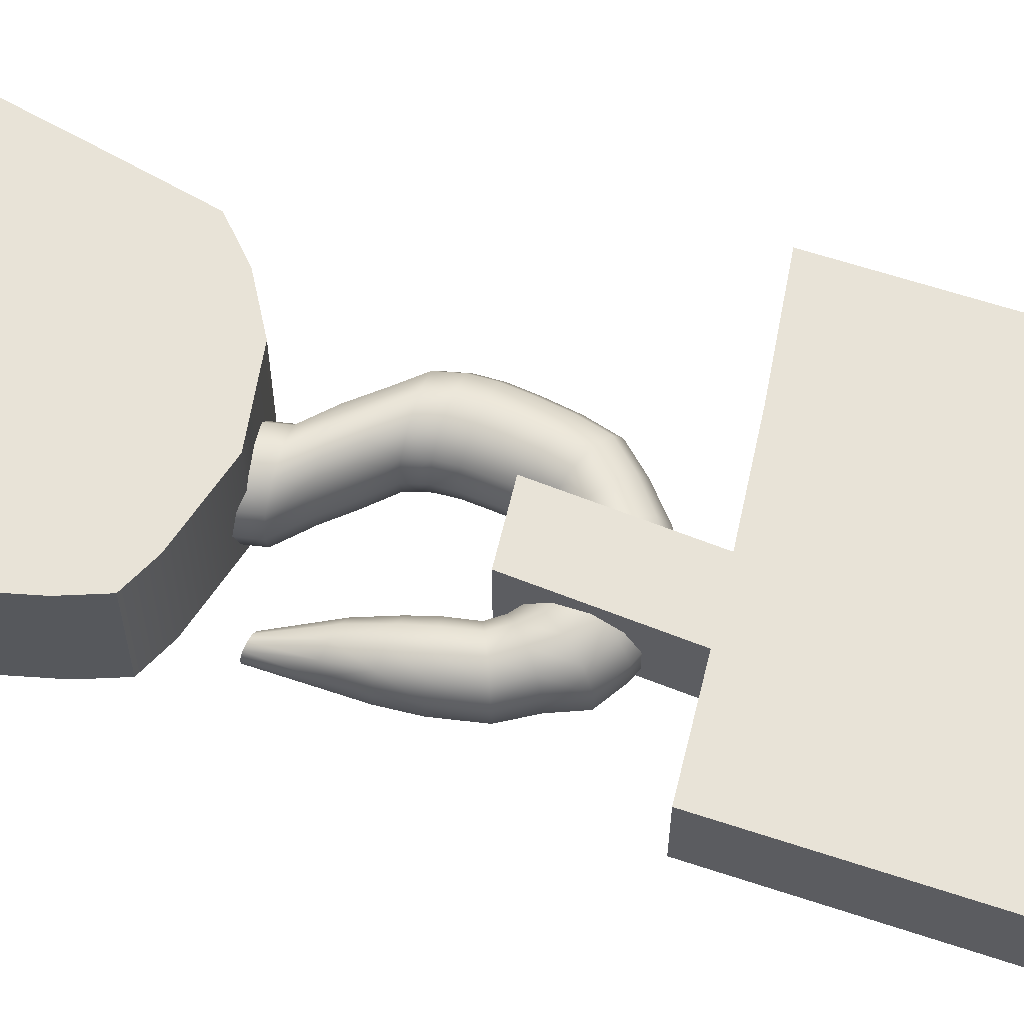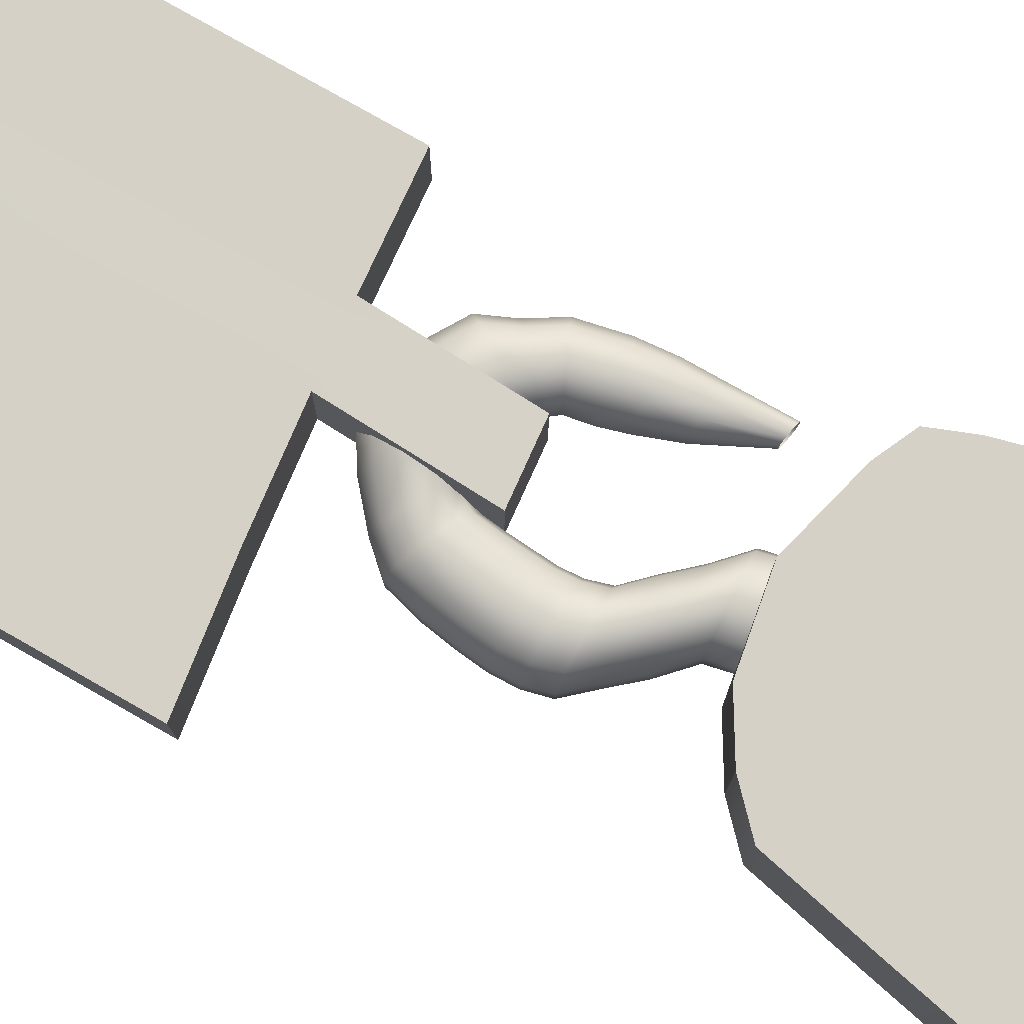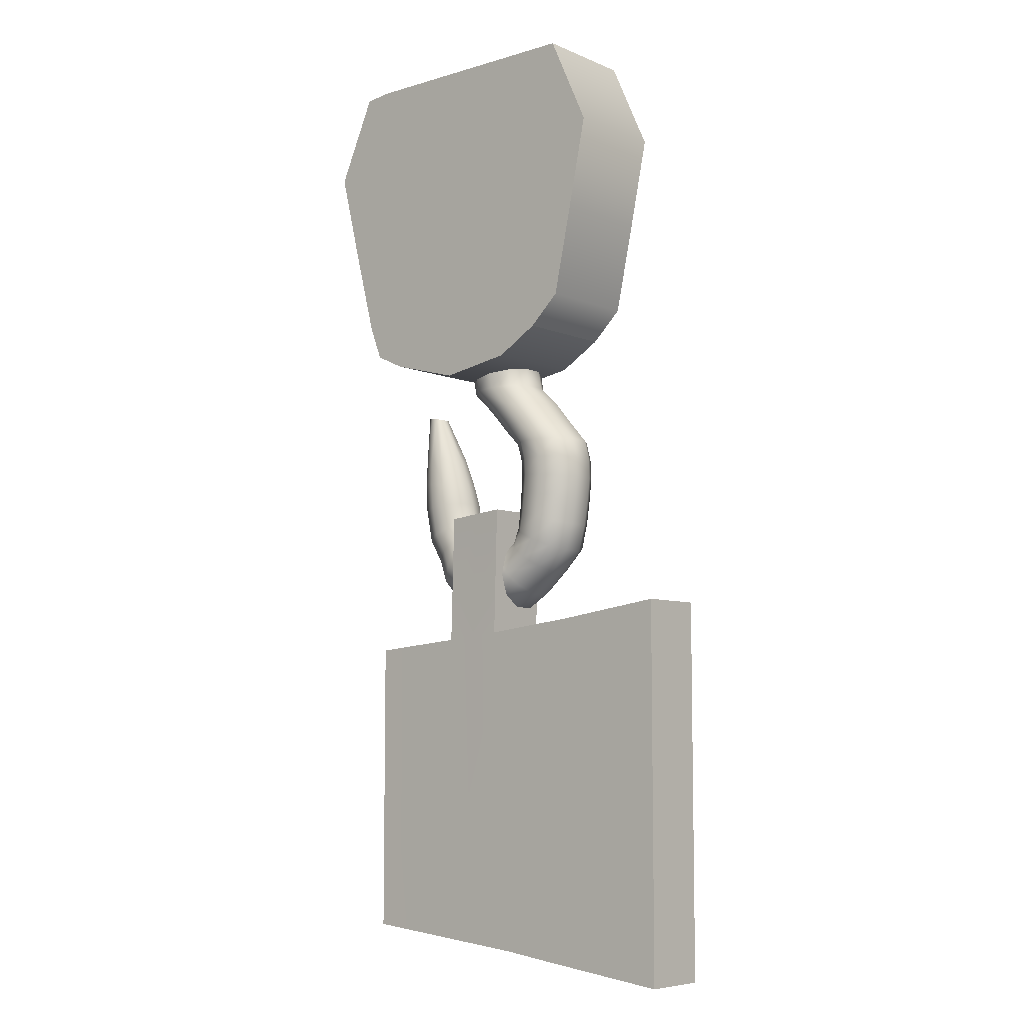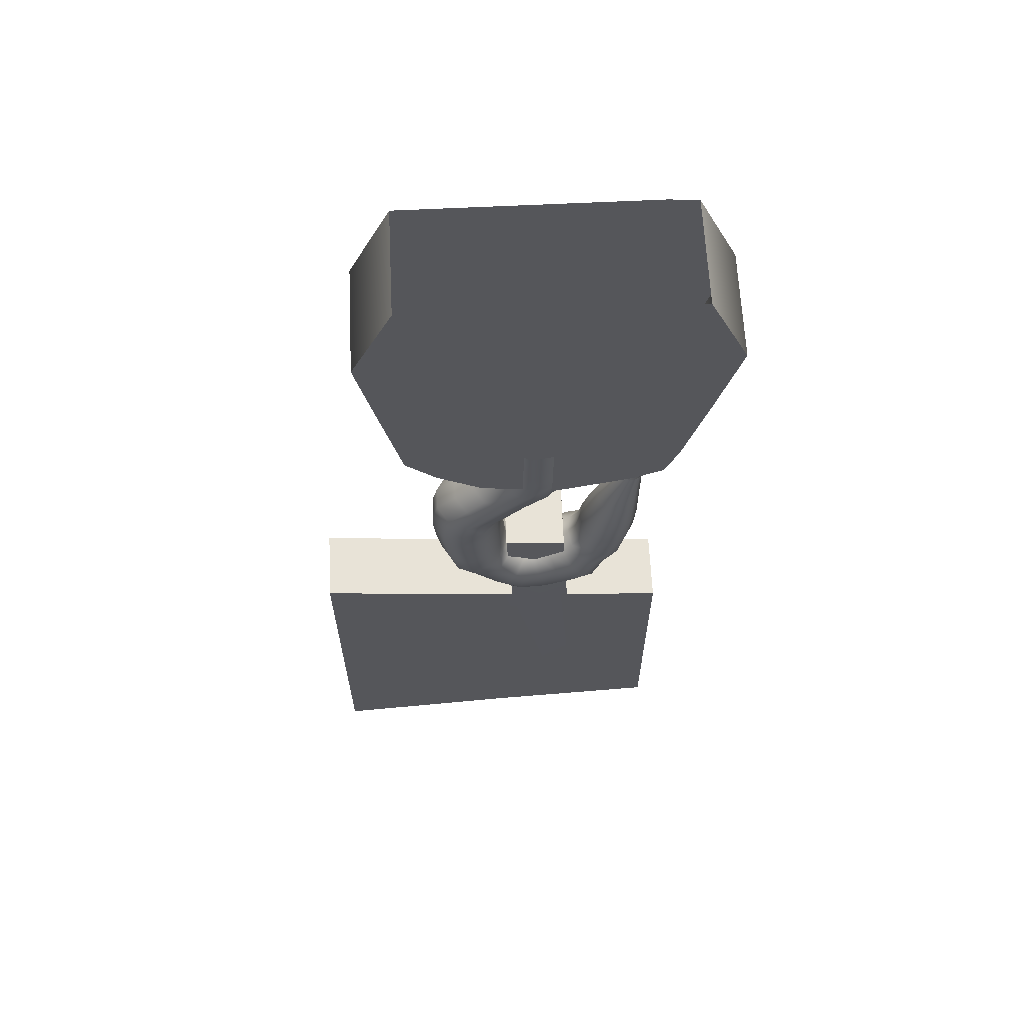
<metadata>
{"format":"obj","ext":"obj","renderer":"f3d","projection":"perspective","resolution":1024,"background":"white","views":[{"elev":61.7,"azim":-71.3,"up":"+Z"},{"elev":78.8,"azim":119.6,"up":"+Z"},{"elev":-6.9,"azim":40.3,"up":"+Y"},{"elev":63.7,"azim":177.2,"up":"+Y"}]}
</metadata>
<code>
g default
v -6.953 -0.3964 0.8808
v -7.132 -0.3964 0.8808
v -7.448 -0.3964 0.8808
v -7.764 -0.3964 0.8808
v -7.856 -0.4062 0.8808
v -6.816 -0.6974 0.8808
v -7.132 -0.6974 0.8808
v -7.448 -0.6974 0.8808
v -7.764 -0.6974 0.8808
v -7.989 -0.6974 0.8808
v -6.878 -0.9984 0.8808
v -7.19 -0.9984 0.8808
v -7.438 -0.9984 0.8808
v -7.685 -0.9984 0.8808
v -7.913 -0.9984 0.8808
v -6.943 -1.299 0.8808
v -7.19 -1.299 0.8808
v -7.438 -1.299 0.8808
v -7.685 -1.299 0.8808
v -7.834 -1.299 0.8808
v -7.047 -1.398 0.8808
v -7.19 -1.484 0.8808
v -7.438 -1.526 0.8808
v -7.685 -1.462 0.8808
v -7.79 -1.413 0.8808
v -7.047 -1.398 0.5246
v -7.19 -1.484 0.5246
v -7.438 -1.526 0.5246
v -7.685 -1.462 0.5246
v -7.79 -1.413 0.5246
v -6.943 -1.299 0.5246
v -7.19 -1.299 0.5246
v -7.438 -1.299 0.5246
v -7.685 -1.299 0.5246
v -7.834 -1.299 0.5246
v -6.878 -0.9984 0.5246
v -7.19 -0.9984 0.5246
v -7.438 -0.9984 0.5246
v -7.685 -0.9984 0.5246
v -7.913 -0.9984 0.5246
v -6.816 -0.6974 0.5246
v -7.132 -0.6974 0.5246
v -7.448 -0.6974 0.5246
v -7.764 -0.6974 0.5246
v -7.989 -0.6974 0.5246
v -6.953 -0.3964 0.5246
v -7.132 -0.3964 0.5246
v -7.448 -0.3964 0.5246
v -7.764 -0.3964 0.5246
v -7.856 -0.4062 0.5246
f 1 2 7 6
f 2 3 8 7
f 3 4 9 8
f 4 5 10 9
f 6 7 12 11
f 7 8 13 12
f 8 9 14 13
f 9 10 15 14
f 11 12 17 16
f 12 13 18 17
f 13 14 19 18
f 14 15 20 19
f 16 17 22 21
f 17 18 23 22
f 18 19 24 23
f 19 20 25 24
f 21 22 27 26
f 22 23 28 27
f 23 24 29 28
f 24 25 30 29
f 26 27 32 31
f 27 28 33 32
f 28 29 34 33
f 29 30 35 34
f 31 32 37 36
f 32 33 38 37
f 33 34 39 38
f 34 35 40 39
f 36 37 42 41
f 37 38 43 42
f 38 39 44 43
f 39 40 45 44
f 41 42 47 46
f 42 43 48 47
f 43 44 49 48
f 44 45 50 49
f 5 50 45 10
f 10 45 40 15
f 15 40 35 20
f 20 35 30 25
f 46 1 6 41
f 41 6 11 36
f 36 11 16 31
f 31 16 21 26
v -7.832 -3.504 0.7936
v -6.61 -3.638 0.7936
v -7.832 -2.504 0.7936
v -6.61 -2.371 0.7936
v -7.832 -2.504 0.5633
v -6.61 -2.371 0.5633
v -7.832 -3.504 0.5633
v -6.61 -3.638 0.5633
v -6.972 -2.42 0.7936
v -6.972 -2.42 0.5633
v -7.032 -3.587 0.5633
v -7.032 -3.587 0.7936
v -7.297 -2.457 0.7943
v -7.295 -2.457 0.5641
v -7.232 -3.561 0.5633
v -7.232 -3.561 0.7936
v -7.401 -2.467 0.7933
v -7.398 -2.467 0.563
v -7.432 -3.542 0.5633
v -7.432 -3.542 0.7936
v -7.504 -2.476 0.7922
v -7.502 -2.476 0.562
v -7.632 -3.523 0.5633
v -7.632 -3.523 0.7936
v -7.379 -2.03 0.8034
v -7.276 -2.02 0.8045
v -7.273 -2.02 0.5742
v -7.377 -2.03 0.5732
v -7.483 -2.039 0.8023
v -7.48 -2.039 0.5721
f 51 74 71 53
f 53 71 72 55
f 55 72 73 57
f 57 73 74 51
f 52 58 56 54
f 57 51 53 55
f 59 54 56 60
f 61 60 56 58
f 62 61 58 52
f 59 62 52 54
f 63 59 60 64
f 65 64 60 61
f 66 65 61 62
f 63 66 62 59
f 75 76 77 78
f 69 68 64 65
f 70 69 65 66
f 67 70 66 63
f 79 75 78 80
f 73 72 68 69
f 74 73 69 70
f 71 74 70 67
f 67 63 76 75
f 63 64 77 76
f 64 68 78 77
f 71 67 75 79
f 68 72 80 78
f 72 71 79 80
v -7.499 -1.284 0.6376
v -7.674 -1.634 0.6376
v -7.276 -2.074 0.6376
v -7.344 -1.713 0.6376
v -7.252 -1.284 0.6028
v -7.098 -1.702 0.6028
v -7.251 -1.489 0.6028
v -7.497 -1.501 0.6376
v -7.426 -1.284 0.5236
v -7.425 -1.498 0.5236
v -7.425 -1.355 0.5236
v -7.498 -1.357 0.6376
v -7.48 -1.284 0.5706
v -7.479 -1.356 0.5706
v -7.424 -1.427 0.5236
v -7.497 -1.429 0.6376
v -7.477 -1.429 0.5706
v -7.478 -1.5 0.5706
v -7.252 -1.352 0.6028
v -7.355 -1.284 0.5131
v -7.354 -1.354 0.5131
v -7.29 -1.284 0.5433
v -7.289 -1.352 0.5433
v -7.353 -1.494 0.5131
v -7.353 -1.424 0.5131
v -7.25 -1.42 0.6028
v -7.288 -1.421 0.5433
v -7.288 -1.491 0.5433
v -7.272 -1.71 0.5236
v -7.482 -1.573 0.6376
v -7.41 -1.569 0.5236
v -7.463 -1.572 0.5706
v -7.407 -1.644 0.6376
v -7.334 -1.64 0.5236
v -7.387 -1.643 0.5706
v -7.325 -1.712 0.5706
v -7.236 -1.559 0.6028
v -7.338 -1.565 0.5131
v -7.273 -1.561 0.5433
v -7.2 -1.707 0.5131
v -7.263 -1.636 0.5131
v -7.16 -1.63 0.6028
v -7.198 -1.632 0.5433
v -7.135 -1.704 0.5433
v -7.355 -1.284 0.7621
v -7.353 -1.494 0.7621
v -7.354 -1.354 0.7621
v -7.252 -1.284 0.6723
v -7.252 -1.352 0.6723
v -7.29 -1.284 0.7318
v -7.289 -1.352 0.7318
v -7.251 -1.489 0.6723
v -7.25 -1.42 0.6723
v -7.353 -1.424 0.7621
v -7.288 -1.421 0.7318
v -7.288 -1.491 0.7318
v -7.426 -1.284 0.7515
v -7.425 -1.355 0.7515
v -7.48 -1.284 0.7045
v -7.479 -1.356 0.7045
v -7.425 -1.498 0.7515
v -7.424 -1.427 0.7515
v -7.477 -1.429 0.7045
v -7.478 -1.5 0.7045
v -7.2 -1.707 0.7621
v -7.338 -1.565 0.7621
v -7.236 -1.559 0.6723
v -7.273 -1.561 0.7318
v -7.098 -1.702 0.6723
v -7.16 -1.63 0.6723
v -7.263 -1.636 0.7621
v -7.198 -1.632 0.7318
v -7.135 -1.704 0.7318
v -7.41 -1.569 0.7515
v -7.463 -1.572 0.7045
v -7.272 -1.71 0.7515
v -7.334 -1.64 0.7515
v -7.387 -1.643 0.7045
v -7.325 -1.712 0.7045
v -7.064 -2.169 0.6028
v -7.26 -1.89 0.6376
v -7.016 -1.909 0.6028
v -7.188 -1.896 0.5236
v -7.281 -1.777 0.6376
v -7.209 -1.776 0.5236
v -7.262 -1.777 0.5706
v -7.264 -1.835 0.6376
v -7.192 -1.836 0.5236
v -7.245 -1.835 0.5706
v -7.241 -1.892 0.5706
v -7.035 -1.773 0.6028
v -7.137 -1.775 0.5131
v -7.072 -1.773 0.5433
v -7.118 -1.902 0.5131
v -7.121 -1.838 0.5131
v -7.018 -1.84 0.6028
v -7.056 -1.839 0.5433
v -7.053 -1.907 0.5433
v -7.214 -2.102 0.5236
v -7.264 -1.947 0.6376
v -7.193 -1.958 0.5236
v -7.245 -1.95 0.5706
v -7.269 -2.015 0.6376
v -7.201 -2.033 0.5236
v -7.251 -2.02 0.5706
v -7.259 -2.081 0.5706
v -7.024 -1.984 0.6028
v -7.124 -1.969 0.5131
v -7.06 -1.979 0.5433
v -7.152 -2.129 0.5131
v -7.135 -2.051 0.5131
v -7.039 -2.077 0.6028
v -7.074 -2.068 0.5433
v -7.096 -2.154 0.5433
v -7.118 -1.902 0.7621
v -7.137 -1.775 0.7621
v -7.035 -1.773 0.6723
v -7.072 -1.773 0.7318
v -7.016 -1.909 0.6723
v -7.018 -1.84 0.6723
v -7.121 -1.838 0.7621
v -7.056 -1.839 0.7318
v -7.053 -1.907 0.7318
v -7.209 -1.776 0.7515
v -7.262 -1.777 0.7045
v -7.188 -1.896 0.7515
v -7.192 -1.836 0.7515
v -7.245 -1.835 0.7045
v -7.241 -1.892 0.7045
v -7.152 -2.129 0.7621
v -7.124 -1.969 0.7621
v -7.024 -1.984 0.6723
v -7.06 -1.979 0.7318
v -7.064 -2.169 0.6723
v -7.039 -2.077 0.6723
v -7.135 -2.051 0.7621
v -7.074 -2.068 0.7318
v -7.096 -2.154 0.7318
v -7.193 -1.958 0.7515
v -7.245 -1.95 0.7045
v -7.214 -2.102 0.7515
v -7.201 -2.033 0.7515
v -7.251 -2.02 0.7045
v -7.259 -2.081 0.7045
v -7.467 -2.094 0.6376
v -7.608 -2.283 0.6028
v -7.359 -2.14 0.6376
v -7.295 -2.363 0.6013
v -7.34 -2.206 0.5187
v -7.296 -2.117 0.6376
v -7.247 -2.154 0.5332
v -7.283 -2.127 0.5762
v -7.349 -2.135 0.6376
v -7.31 -2.188 0.5236
v -7.339 -2.149 0.5706
v -7.354 -2.157 0.5677
v -7.13 -2.242 0.6058
v -7.199 -2.19 0.5236
v -7.156 -2.223 0.5513
v -7.321 -2.27 0.5077
v -7.272 -2.241 0.5131
v -7.217 -2.316 0.6028
v -7.237 -2.288 0.5433
v -7.304 -2.329 0.5393
v -7.508 -2.15 0.5236
v -7.381 -2.141 0.6376
v -7.394 -2.208 0.5236
v -7.385 -2.159 0.5706
v -7.425 -2.118 0.6376
v -7.455 -2.181 0.5236
v -7.433 -2.134 0.5706
v -7.478 -2.109 0.5706
v -7.425 -2.369 0.6028
v -7.407 -2.274 0.5131
v -7.419 -2.334 0.5433
v -7.549 -2.204 0.5131
v -7.485 -2.243 0.5131
v -7.528 -2.332 0.6028
v -7.512 -2.299 0.5433
v -7.587 -2.254 0.5433
v -7.321 -2.27 0.7675
v -7.199 -2.19 0.7516
v -7.13 -2.242 0.6694
v -7.156 -2.223 0.7238
v -7.295 -2.363 0.6738
v -7.217 -2.316 0.6723
v -7.272 -2.241 0.7621
v -7.237 -2.288 0.7318
v -7.304 -2.329 0.7359
v -7.247 -2.154 0.7419
v -7.283 -2.127 0.6989
v -7.34 -2.206 0.7564
v -7.31 -2.188 0.7515
v -7.339 -2.149 0.7045
v -7.354 -2.157 0.7074
v -7.549 -2.204 0.7621
v -7.407 -2.274 0.7621
v -7.425 -2.369 0.6723
v -7.419 -2.334 0.7318
v -7.608 -2.283 0.6723
v -7.528 -2.332 0.6723
v -7.485 -2.243 0.7621
v -7.512 -2.299 0.7318
v -7.587 -2.254 0.7318
v -7.394 -2.208 0.7515
v -7.385 -2.159 0.7045
v -7.508 -2.15 0.7515
v -7.455 -2.181 0.7515
v -7.433 -2.134 0.7045
v -7.478 -2.109 0.7045
v -7.741 -1.622 0.628
v -7.538 -1.964 0.6376
v -7.726 -1.986 0.6094
v -7.594 -1.97 0.5453
v -7.498 -2.069 0.6376
v -7.542 -2.107 0.5411
v -7.51 -2.079 0.5809
v -7.525 -2.033 0.6376
v -7.577 -2.057 0.5431
v -7.539 -2.04 0.582
v -7.553 -1.966 0.5833
v -7.648 -2.196 0.6082
v -7.586 -2.143 0.5322
v -7.625 -2.177 0.5578
v -7.648 -1.977 0.5368
v -7.627 -2.079 0.5344
v -7.7 -2.112 0.6088
v -7.673 -2.1 0.5595
v -7.698 -1.983 0.5613
v -7.694 -1.631 0.606
v -7.558 -1.897 0.6376
v -7.61 -1.893 0.5531
v -7.572 -1.896 0.5879
v -7.595 -1.795 0.6376
v -7.637 -1.788 0.5705
v -7.606 -1.793 0.5981
v -7.68 -1.633 0.619
v -7.736 -1.884 0.6118
v -7.662 -1.889 0.5452
v -7.709 -1.886 0.5677
v -7.713 -1.627 0.6031
v -7.678 -1.782 0.5642
v -7.737 -1.772 0.6171
v -7.716 -1.775 0.5821
v -7.731 -1.624 0.6115
v -7.648 -1.977 0.7384
v -7.586 -2.143 0.7429
v -7.648 -2.196 0.667
v -7.625 -2.177 0.7173
v -7.726 -1.986 0.6657
v -7.7 -2.112 0.6664
v -7.627 -2.079 0.7408
v -7.673 -2.1 0.7157
v -7.698 -1.983 0.7138
v -7.542 -2.107 0.734
v -7.51 -2.079 0.6943
v -7.594 -1.97 0.7298
v -7.577 -2.057 0.732
v -7.539 -2.04 0.6931
v -7.553 -1.966 0.6918
v -7.713 -1.627 0.672
v -7.662 -1.889 0.7299
v -7.736 -1.884 0.6633
v -7.709 -1.886 0.7075
v -7.741 -1.622 0.6472
v -7.737 -1.772 0.658
v -7.678 -1.782 0.7109
v -7.716 -1.775 0.6931
v -7.731 -1.624 0.6636
v -7.61 -1.893 0.7221
v -7.572 -1.896 0.6872
v -7.694 -1.631 0.6691
v -7.637 -1.788 0.7047
v -7.606 -1.793 0.677
v -7.68 -1.633 0.6561
f 314 82 355 354
f 183 83 224 223
f 113 84 159 158
f 122 86 124 123
f 106 87 108 107
f 95 90 98 97
f 93 89 91 94
f 81 93 94 92
f 91 95 97 94
f 97 96 92 94
f 98 88 96 97
f 102 85 99 103
f 89 100 101 91
f 100 102 103 101
f 104 90 95 105
f 95 91 101 105
f 99 106 107 103
f 107 105 101 103
f 108 104 105 107
f 109 116 115 114
f 98 90 111 112
f 110 88 98 112
f 112 111 114 115
f 113 110 112 115
f 116 84 113 115
f 87 117 119 108
f 118 111 90 104
f 119 118 104 108
f 120 109 114 121
f 114 111 118 121
f 117 122 123 119
f 123 121 118 119
f 124 120 121 123
f 96 88 144 143
f 134 126 136 135
f 130 125 127 131
f 85 128 129 99
f 128 130 131 129
f 132 87 106 133
f 106 99 129 133
f 127 134 135 131
f 135 133 129 131
f 136 132 133 135
f 139 81 92 140
f 125 137 138 127
f 137 139 140 138
f 141 126 134 142
f 134 127 138 142
f 92 96 143 140
f 143 142 138 140
f 144 141 142 143
f 145 153 152 151
f 136 126 146 148
f 117 87 132 147
f 132 136 148 147
f 149 86 122 150
f 122 117 147 150
f 148 146 151 152
f 150 147 148 152
f 153 149 150 152
f 88 110 155 144
f 154 146 126 141
f 155 154 141 144
f 156 145 151 157
f 151 146 154 157
f 110 113 158 155
f 158 157 154 155
f 159 156 157 158
f 160 194 193 192
f 176 162 178 177
f 169 168 163 170
f 116 109 165 166
f 164 84 116 166
f 166 165 168 169
f 167 164 166 169
f 161 167 169 170
f 124 86 171 173
f 109 120 172 165
f 120 124 173 172
f 174 163 168 175
f 168 165 172 175
f 171 176 177 173
f 177 175 172 173
f 178 174 175 177
f 179 186 185 184
f 170 163 181 182
f 180 161 170 182
f 182 181 184 185
f 183 180 182 185
f 186 83 183 185
f 178 162 187 189
f 181 163 174 188
f 174 178 189 188
f 190 179 184 191
f 184 181 188 191
f 189 187 192 193
f 191 188 189 193
f 194 190 191 193
f 167 161 209 208
f 195 203 202 201
f 153 145 196 198
f 171 86 149 197
f 149 153 198 197
f 199 162 176 200
f 176 171 197 200
f 198 196 201 202
f 200 197 198 202
f 203 199 200 202
f 84 164 205 159
f 204 196 145 156
f 205 204 156 159
f 206 195 201 207
f 201 196 204 207
f 164 167 208 205
f 208 207 204 205
f 209 206 207 208
f 210 218 217 216
f 203 195 211 213
f 187 162 199 212
f 199 203 213 212
f 214 160 192 215
f 192 187 212 215
f 213 211 216 217
f 215 212 213 217
f 218 214 215 217
f 161 180 220 209
f 219 211 195 206
f 220 219 206 209
f 221 210 216 222
f 216 211 219 222
f 180 183 223 220
f 223 222 219 220
f 224 221 222 223
f 249 225 290 289
f 226 260 259 258
f 242 228 244 243
f 235 234 229 236
f 186 179 231 232
f 230 83 186 232
f 232 231 234 235
f 233 230 232 235
f 227 233 235 236
f 194 160 237 239
f 179 190 238 231
f 190 194 239 238
f 240 229 234 241
f 234 231 238 241
f 237 242 243 239
f 243 241 238 239
f 244 240 241 243
f 245 252 251 250
f 236 229 247 248
f 246 227 236 248
f 248 247 250 251
f 249 246 248 251
f 252 225 249 251
f 244 228 253 255
f 247 229 240 254
f 240 244 255 254
f 256 245 250 257
f 250 247 254 257
f 255 253 258 259
f 257 254 255 259
f 260 256 257 259
f 233 227 275 274
f 261 269 268 267
f 218 210 262 264
f 237 160 214 263
f 214 218 264 263
f 265 228 242 266
f 242 237 263 266
f 264 262 267 268
f 266 263 264 268
f 269 265 266 268
f 83 230 271 224
f 270 262 210 221
f 271 270 221 224
f 272 261 267 273
f 267 262 270 273
f 230 233 274 271
f 274 273 270 271
f 275 272 273 274
f 276 284 283 282
f 269 261 277 279
f 253 228 265 278
f 265 269 279 278
f 280 226 258 281
f 258 253 278 281
f 279 277 282 283
f 281 278 279 283
f 284 280 281 283
f 227 246 286 275
f 285 277 261 272
f 286 285 272 275
f 287 276 282 288
f 282 277 285 288
f 246 249 289 286
f 289 288 285 286
f 290 287 288 289
f 291 325 324 323
f 307 293 309 308
f 300 299 294 301
f 252 245 296 297
f 295 225 252 297
f 297 296 299 300
f 298 295 297 300
f 292 298 300 301
f 260 226 302 304
f 245 256 303 296
f 256 260 304 303
f 305 294 299 306
f 299 296 303 306
f 302 307 308 304
f 308 306 303 304
f 309 305 306 308
f 310 317 316 315
f 301 294 312 313
f 311 292 301 313
f 313 312 315 316
f 314 311 313 316
f 317 82 314 316
f 309 293 318 320
f 312 294 305 319
f 305 309 320 319
f 321 310 315 322
f 315 312 319 322
f 320 318 323 324
f 322 319 320 324
f 325 321 322 324
f 298 292 340 339
f 326 334 333 332
f 284 276 327 329
f 302 226 280 328
f 280 284 329 328
f 330 293 307 331
f 307 302 328 331
f 329 327 332 333
f 331 328 329 333
f 334 330 331 333
f 225 295 336 290
f 335 327 276 287
f 336 335 287 290
f 337 326 332 338
f 332 327 335 338
f 295 298 339 336
f 339 338 335 336
f 340 337 338 339
f 341 349 348 347
f 334 326 342 344
f 318 293 330 343
f 330 334 344 343
f 345 291 323 346
f 323 318 343 346
f 344 342 347 348
f 346 343 344 348
f 349 345 346 348
f 292 311 351 340
f 350 342 326 337
f 351 350 337 340
f 352 341 347 353
f 347 342 350 353
f 311 314 354 351
f 354 353 350 351
f 355 352 353 354

</code>
